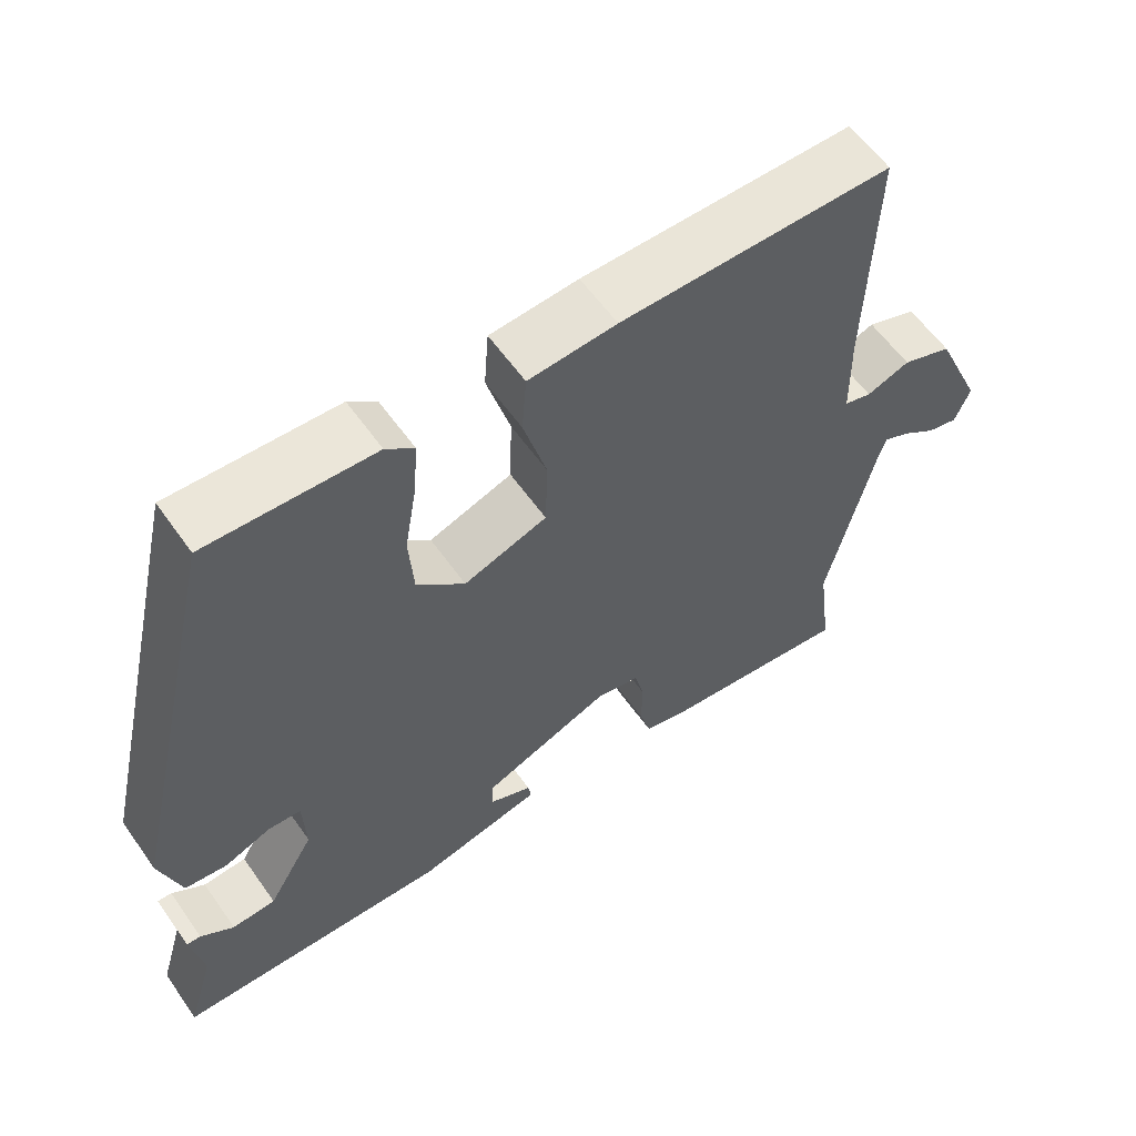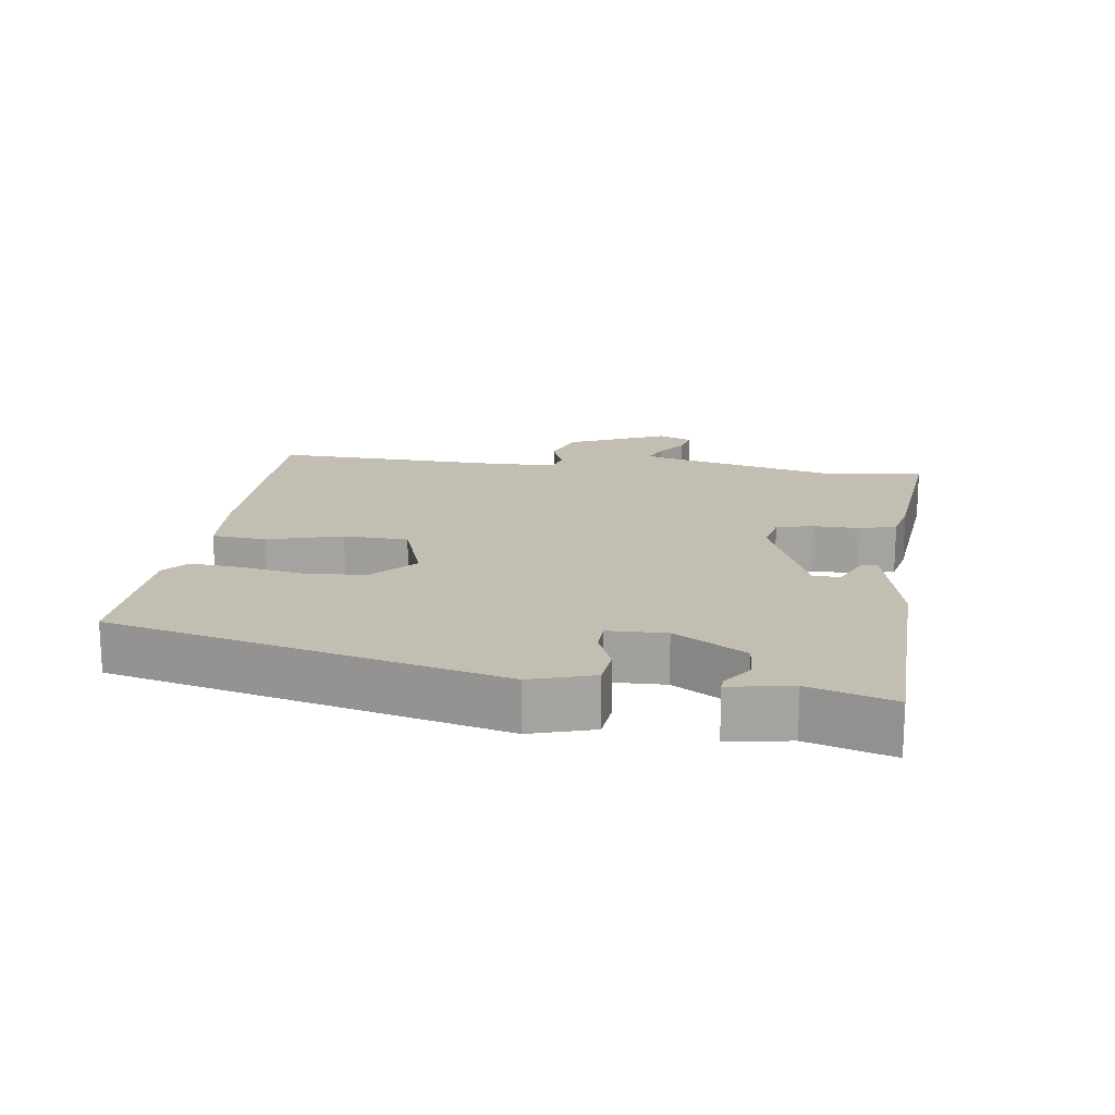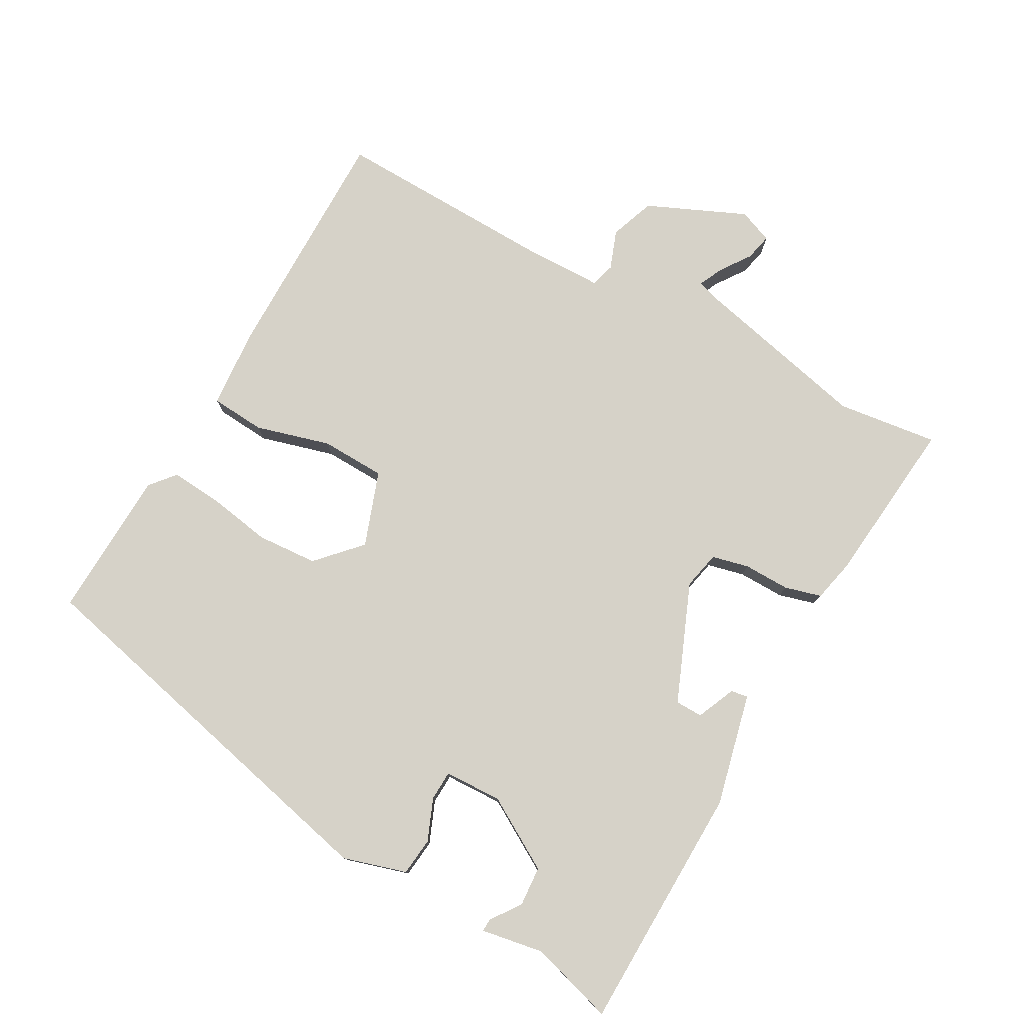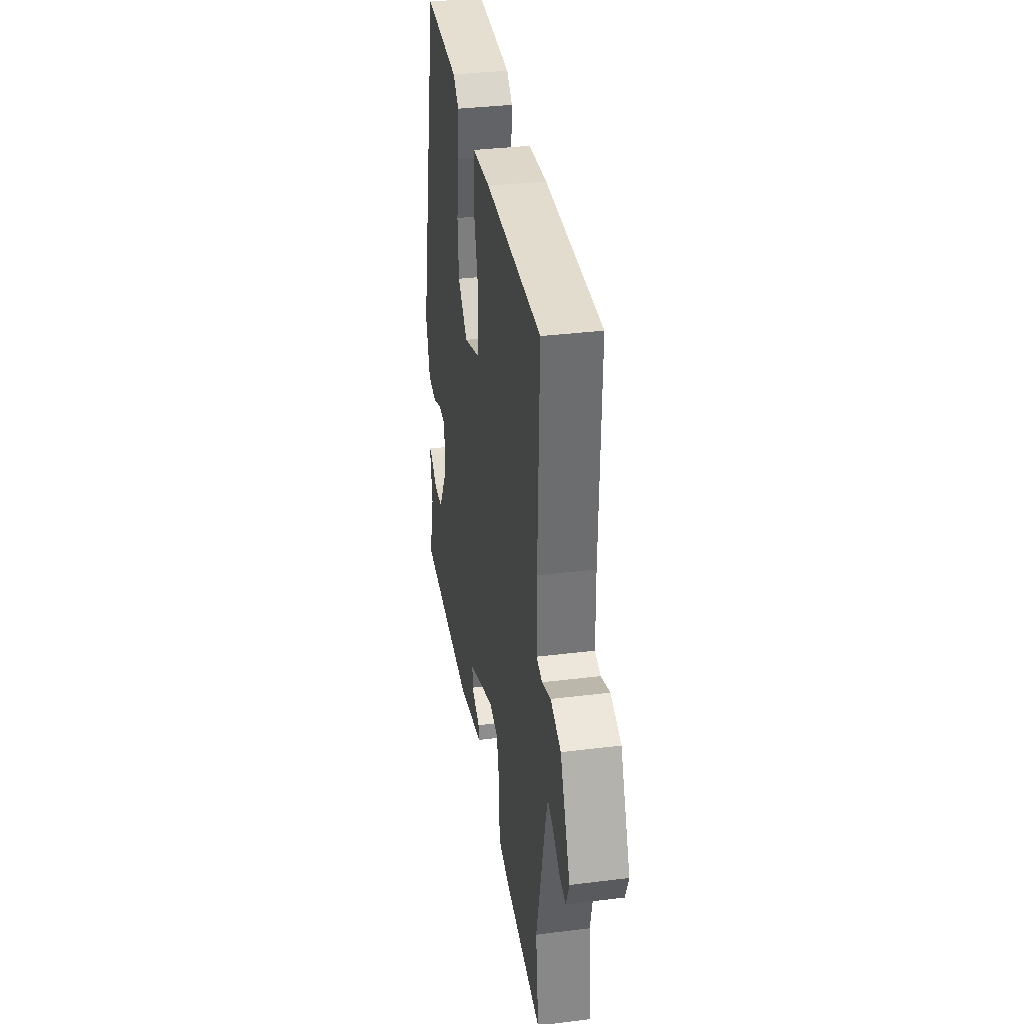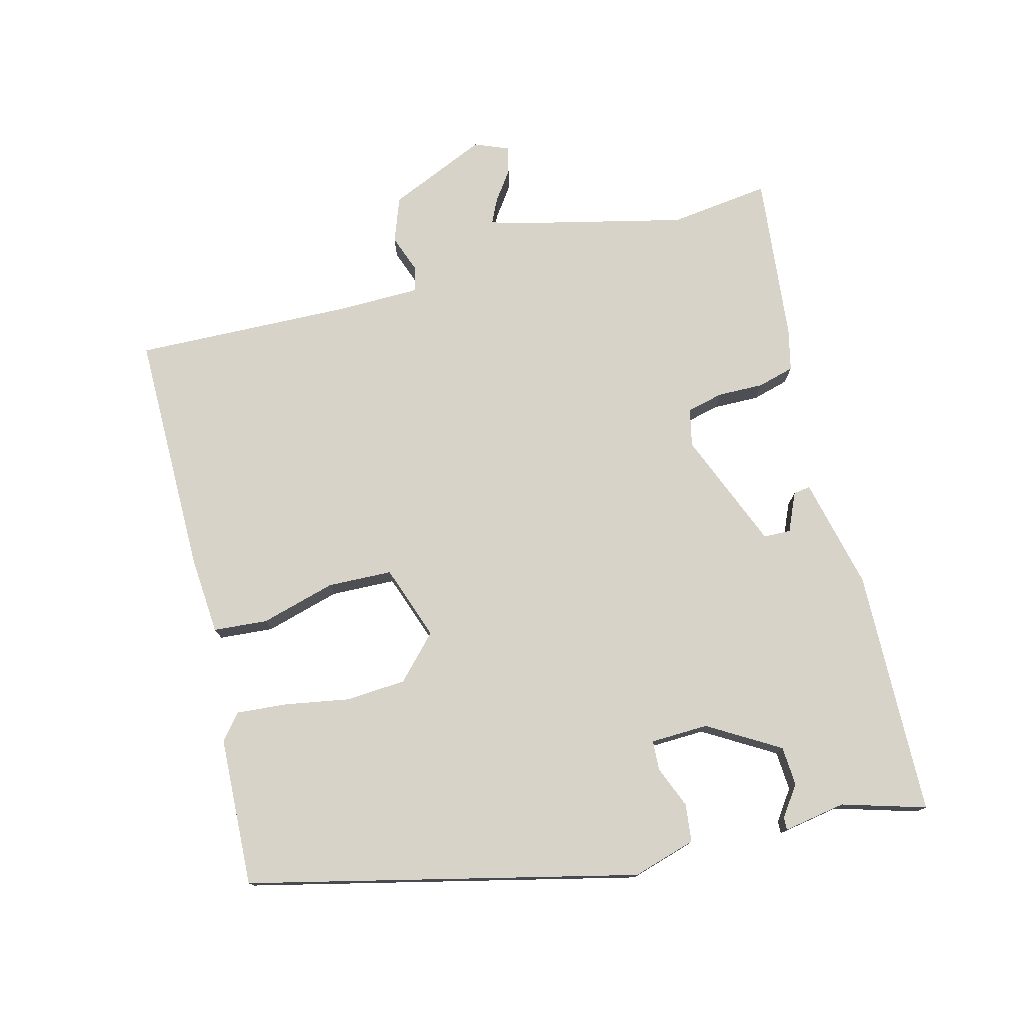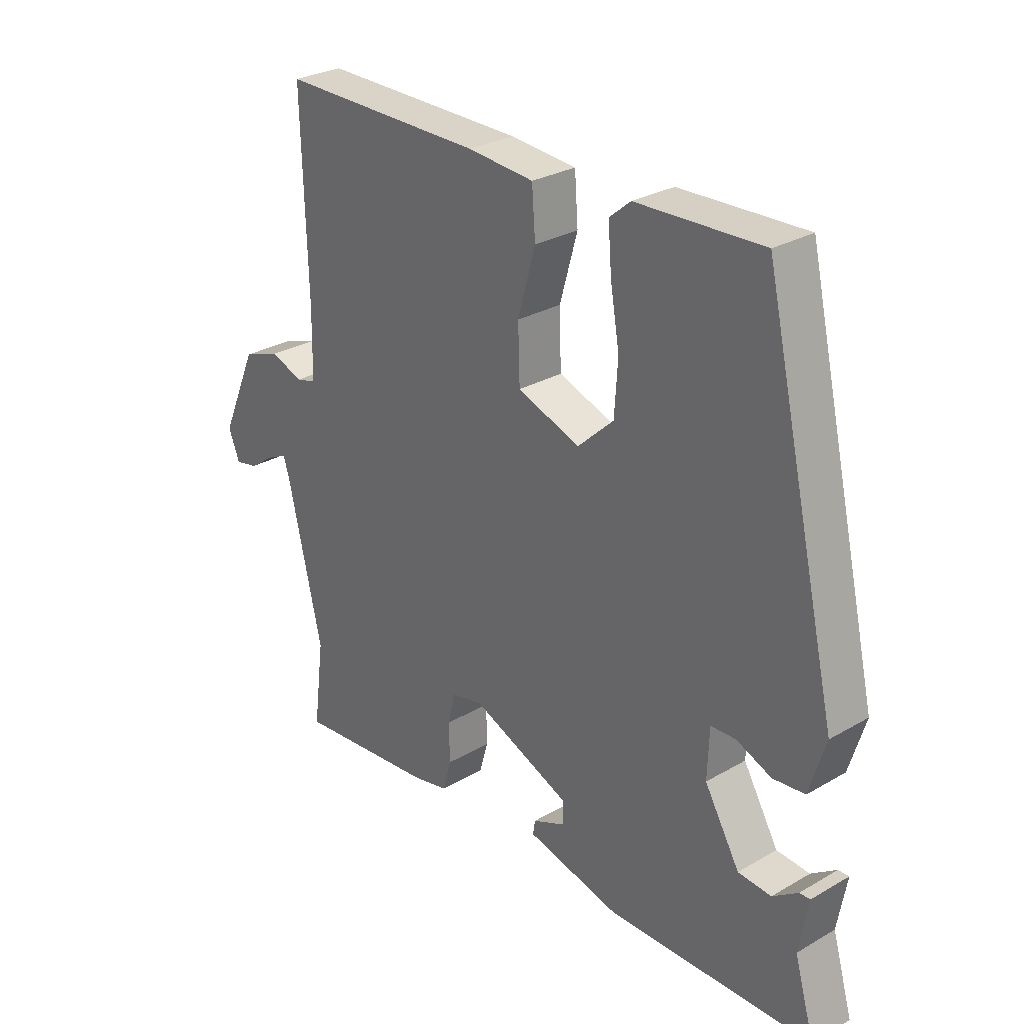
<metadata>
{"format":"obj","ext":"obj","renderer":"f3d","projection":"perspective","resolution":1024,"background":"white","views":[{"elev":59.3,"azim":145.0,"up":"+Z"},{"elev":17.3,"azim":98.1,"up":"+Y"},{"elev":77.9,"azim":119.1,"up":"+Y"},{"elev":34.9,"azim":-99.4,"up":"+Z"},{"elev":76.4,"azim":75.7,"up":"+Y"},{"elev":28.5,"azim":49.0,"up":"+Z"}]}
</metadata>
<code>
v 0.53 0.07 -0.499
v 0.386 0.07 -0.502
v 0.167 0.07 -0.507
v 0.002 0.07 -0.468
v 0.006 0.07 -0.443
v 0.063 0.07 -0.418
v 0.062 0.07 -0.378
v -0.111 0.07 -0.307
v -0.167 0.07 -0.319
v -0.18 0.07 -0.373
v -0.179 0.07 -0.441
v -0.194 0.07 -0.495
v -0.256 0.07 -0.509
v -0.504 0.07 -0.534
v -0.485 0.07 -0.386
v -0.545 0.07 -0.127
v -0.556 0.07 -0.091
v -0.592 0.07 -0.108
v -0.636 0.07 -0.139
v -0.676 0.07 -0.148
v -0.696 0.07 -0.098
v -0.632 0.07 0.047
v -0.566 0.07 0.071
v -0.509 0.07 0.05
v -0.473 0.07 0.06
v -0.471 0.07 0.178
v -0.48 0.07 0.503
v -0.122 0.07 0.502
v -0.006 0.07 0.493
v 0 0.07 0.413
v -0.031 0.07 0.303
v -0.028 0.07 0.208
v 0.082 0.07 0.169
v 0.145 0.07 0.228
v 0.151 0.07 0.317
v 0.135 0.07 0.411
v 0.129 0.07 0.486
v 0.166 0.07 0.517
v 0.386 0.07 0.526
v 0.519 0.07 -0.046
v 0.491 0.07 -0.139
v 0.435 0.07 -0.145
v 0.374 0.07 -0.12
v 0.33 0.07 -0.122
v 0.327 0.07 -0.207
v 0.389 0.07 -0.312
v 0.447 0.07 -0.316
v 0.491 0.07 -0.285
v 0.51 0.07 -0.284
v 0.494 0.07 -0.376
v 0.53 0 -0.499
v 0.386 0 -0.502
v 0.167 0 -0.507
v 0.002 0 -0.468
v 0.006 0 -0.443
v 0.063 0 -0.418
v 0.062 0 -0.378
v -0.111 0 -0.307
v -0.167 0 -0.319
v -0.18 0 -0.373
v -0.179 0 -0.441
v -0.194 0 -0.495
v -0.256 0 -0.509
v -0.504 0 -0.534
v -0.485 0 -0.386
v -0.545 0 -0.127
v -0.556 0 -0.091
v -0.592 0 -0.108
v -0.636 0 -0.139
v -0.676 0 -0.148
v -0.696 0 -0.098
v -0.632 0 0.047
v -0.566 0 0.071
v -0.509 0 0.05
v -0.473 0 0.06
v -0.471 0 0.178
v -0.48 0 0.503
v -0.122 0 0.502
v -0.006 0 0.493
v 0 0 0.413
v -0.031 0 0.303
v -0.028 0 0.208
v 0.082 0 0.169
v 0.145 0 0.228
v 0.151 0 0.317
v 0.135 0 0.411
v 0.129 0 0.486
v 0.166 0 0.517
v 0.386 0 0.526
v 0.519 0 -0.046
v 0.491 0 -0.139
v 0.435 0 -0.145
v 0.374 0 -0.12
v 0.33 0 -0.122
v 0.327 0 -0.207
v 0.389 0 -0.312
v 0.447 0 -0.316
v 0.491 0 -0.285
v 0.51 0 -0.284
v 0.494 0 -0.376
f 47 48 49 50
f 50 1 2
f 47 50 2
f 46 47 2
f 2 3 4
f 46 2 4
f 45 46 4
f 41 42 43
f 40 41 43
f 39 40 43
f 38 39 43
f 37 38 43
f 36 37 43
f 35 36 43
f 34 35 43 44
f 33 34 44 45
f 29 30 31
f 28 29 31
f 27 28 31
f 26 27 31
f 25 26 31 32
f 22 23 24
f 21 22 24
f 20 21 24
f 19 20 24
f 18 19 24
f 17 18 24 25
f 32 33 45
f 25 32 45
f 17 25 45
f 16 17 45
f 13 14 15
f 12 13 15
f 11 12 15
f 10 11 15
f 4 5 6
f 45 4 6
f 45 6 7
f 16 45 7 8
f 9 10 15 16
f 8 9 16
f 100 99 98 97
f 52 51 100
f 52 100 97
f 52 97 96
f 54 53 52
f 54 52 96
f 54 96 95
f 93 92 91
f 93 91 90
f 93 90 89
f 93 89 88
f 93 88 87
f 93 87 86
f 93 86 85
f 94 93 85 84
f 95 94 84 83
f 81 80 79
f 81 79 78
f 81 78 77
f 81 77 76
f 82 81 76 75
f 74 73 72
f 74 72 71
f 74 71 70
f 74 70 69
f 74 69 68
f 75 74 68 67
f 95 83 82
f 95 82 75
f 95 75 67
f 95 67 66
f 65 64 63
f 65 63 62
f 65 62 61
f 65 61 60
f 56 55 54
f 56 54 95
f 57 56 95
f 58 57 95 66
f 66 65 60 59
f 66 59 58
f 1 51 52 2
f 2 52 53 3
f 3 53 54 4
f 4 54 55 5
f 5 55 56 6
f 6 56 57 7
f 7 57 58 8
f 8 58 59 9
f 9 59 60 10
f 10 60 61 11
f 11 61 62 12
f 12 62 63 13
f 13 63 64 14
f 14 64 65 15
f 15 65 66 16
f 16 66 67 17
f 17 67 68 18
f 18 68 69 19
f 19 69 70 20
f 20 70 71 21
f 21 71 72 22
f 22 72 73 23
f 23 73 74 24
f 24 74 75 25
f 25 75 76 26
f 26 76 77 27
f 27 77 78 28
f 28 78 79 29
f 29 79 80 30
f 30 80 81 31
f 31 81 82 32
f 32 82 83 33
f 33 83 84 34
f 34 84 85 35
f 35 85 86 36
f 36 86 87 37
f 37 87 88 38
f 38 88 89 39
f 39 89 90 40
f 40 90 91 41
f 41 91 92 42
f 42 92 93 43
f 43 93 94 44
f 44 94 95 45
f 45 95 96 46
f 46 96 97 47
f 47 97 98 48
f 48 98 99 49
f 49 99 100 50
f 50 100 51 1

</code>
